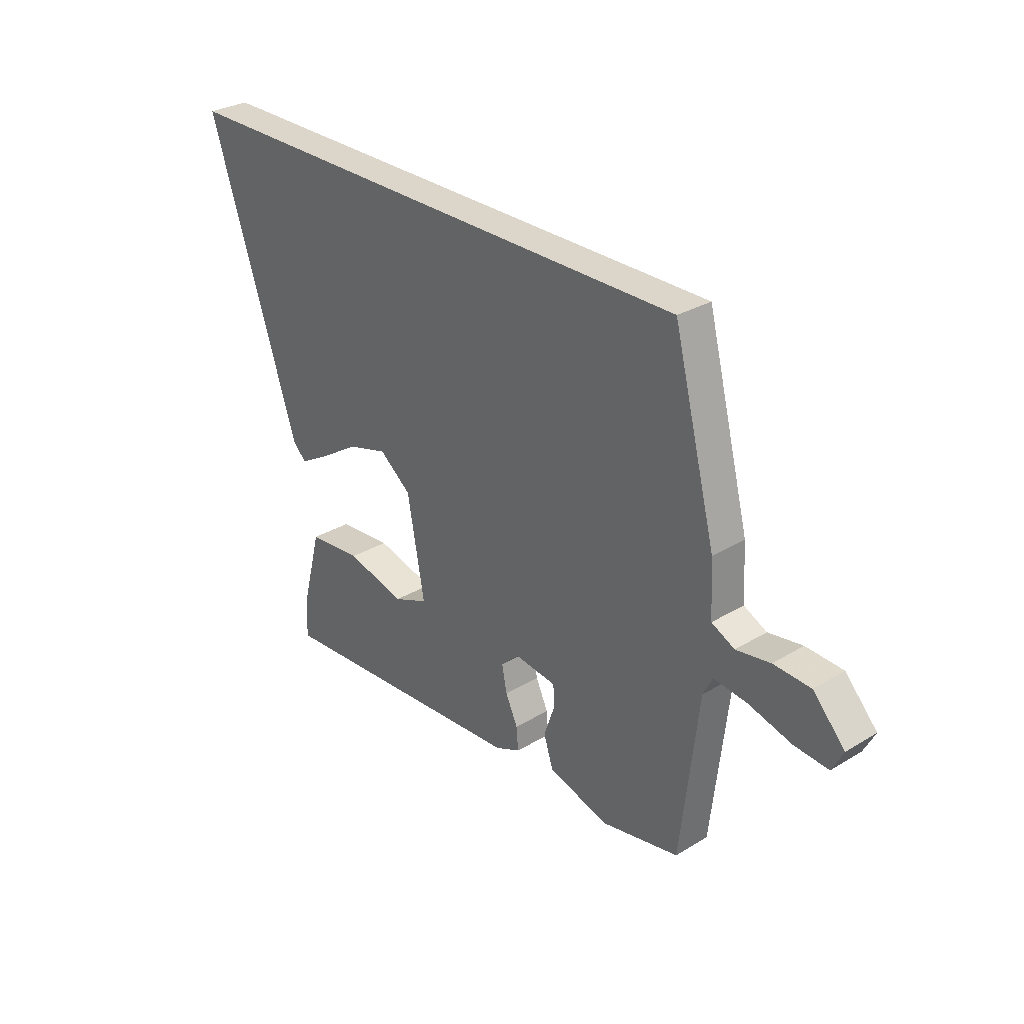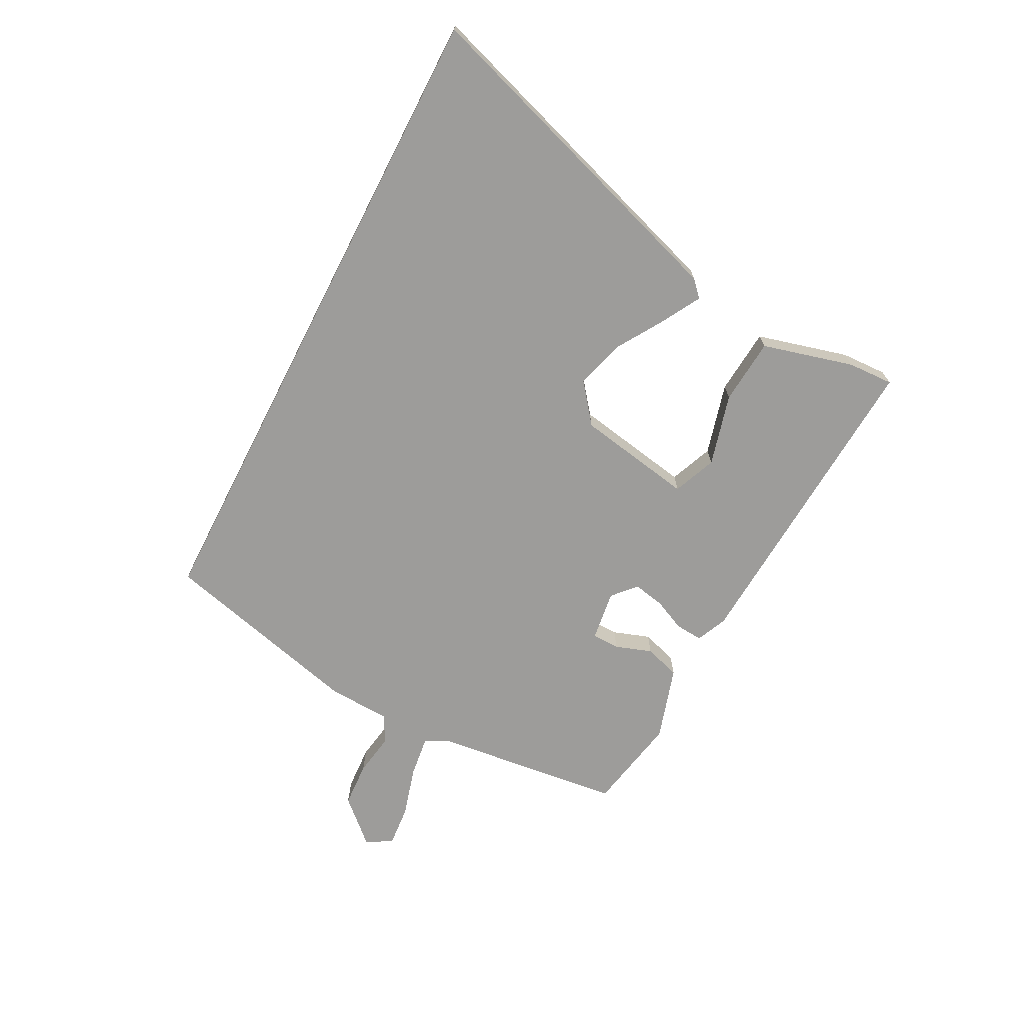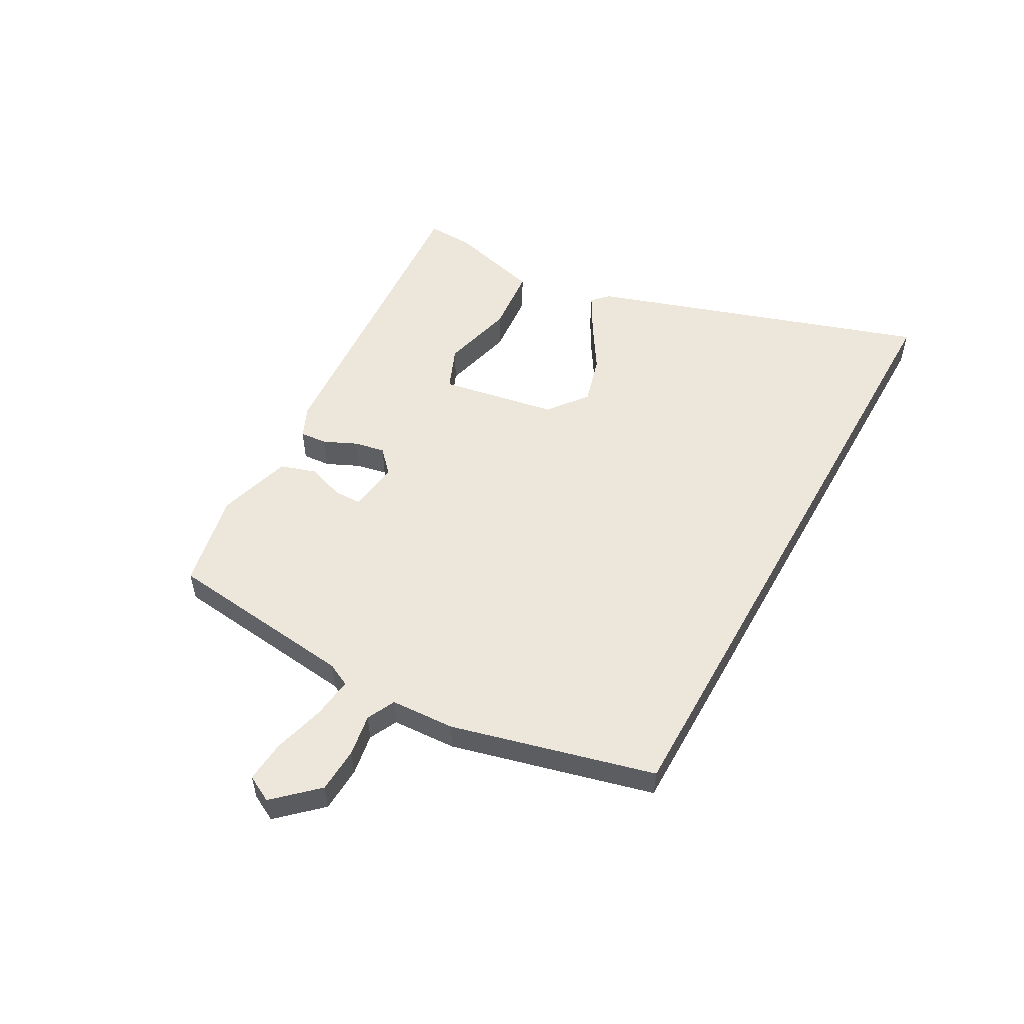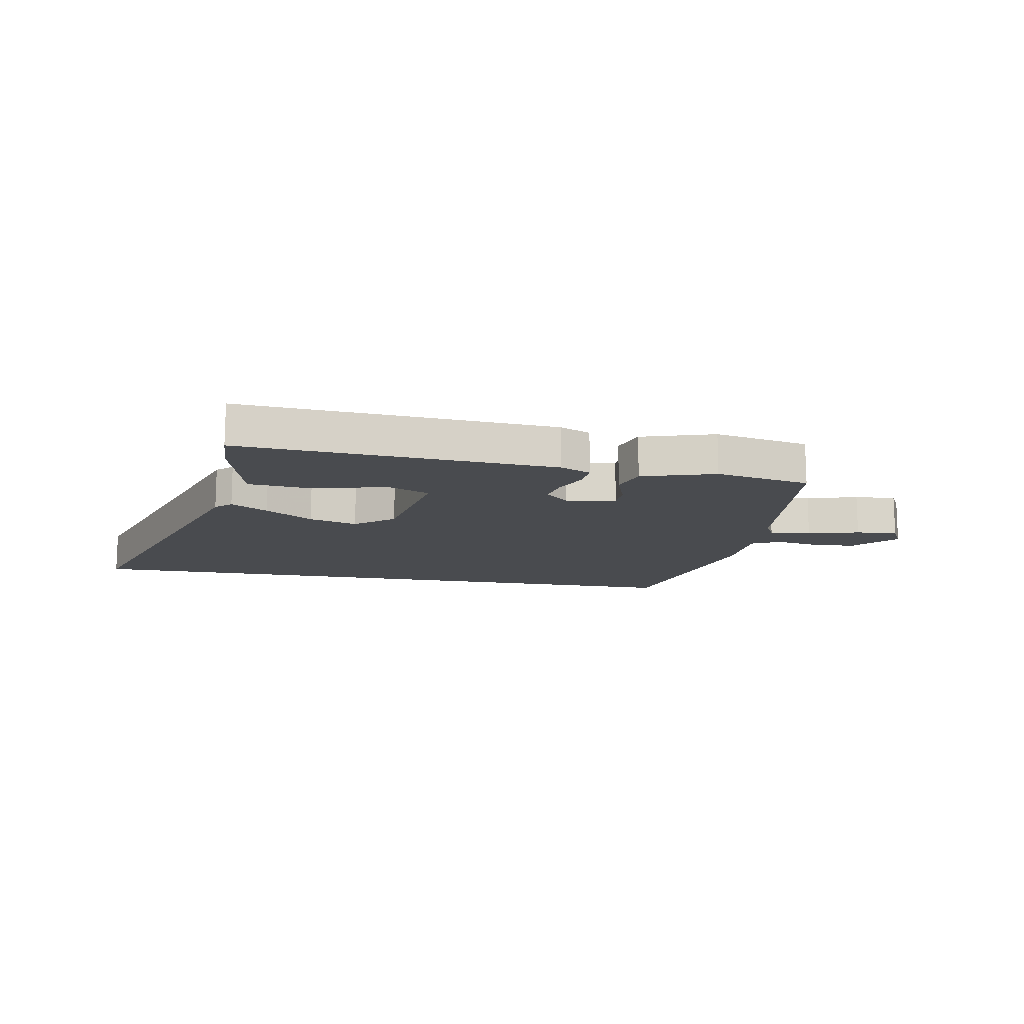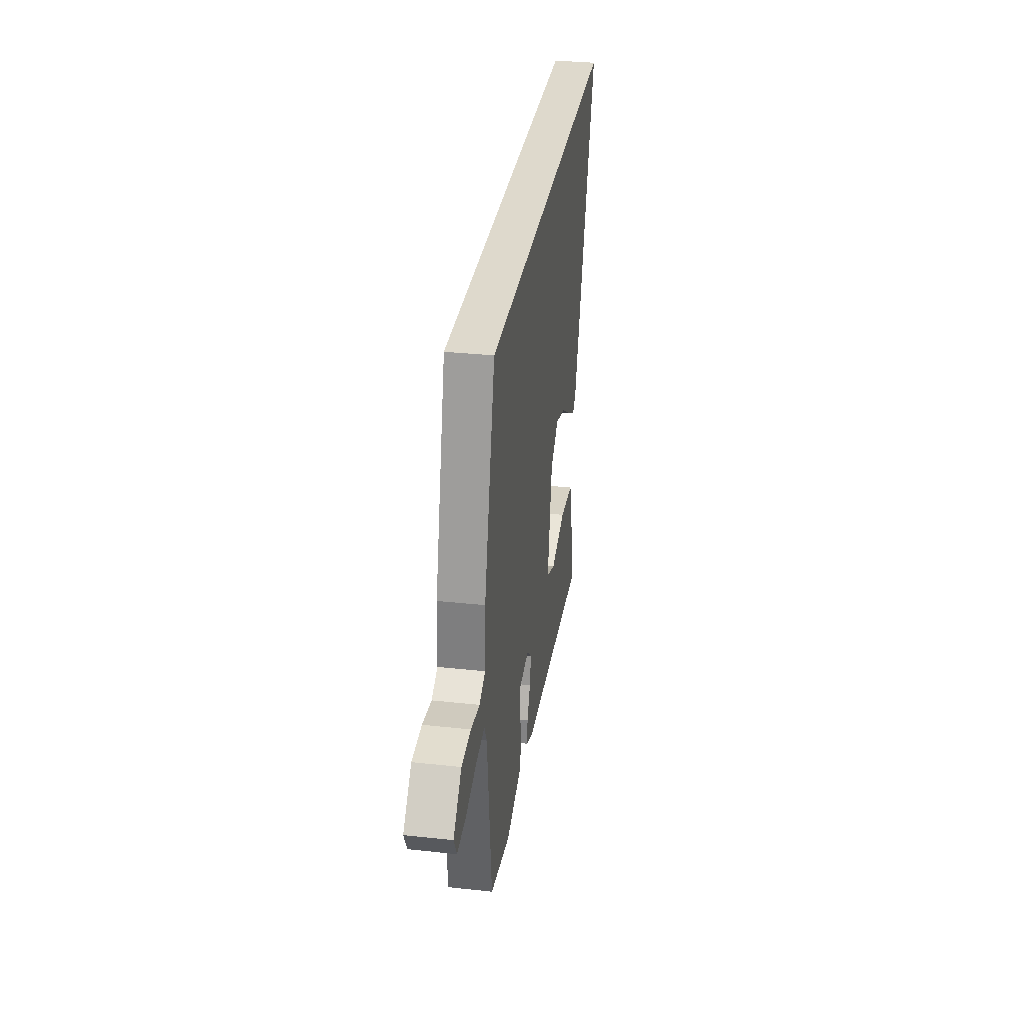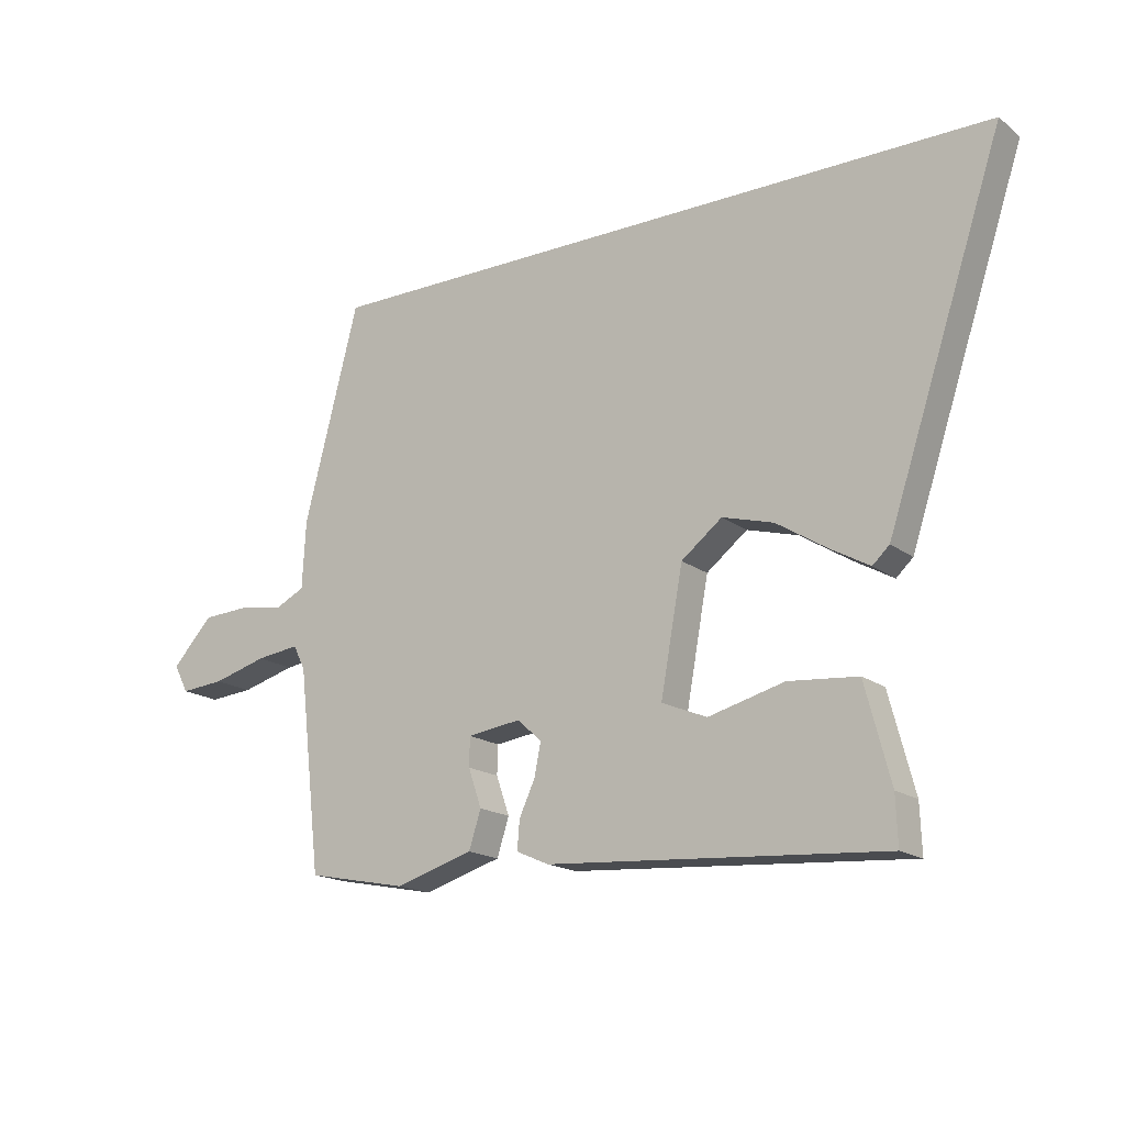
<metadata>
{"format":"obj","ext":"obj","renderer":"f3d","projection":"perspective","resolution":1024,"background":"white","views":[{"elev":29.8,"azim":-131.4,"up":"+Z"},{"elev":-70.1,"azim":62.9,"up":"+Y"},{"elev":53.4,"azim":-60.9,"up":"+Y"},{"elev":-13.8,"azim":169.9,"up":"+Y"},{"elev":32.2,"azim":-81.3,"up":"+Z"},{"elev":-17.3,"azim":34.8,"up":"+Z"}]}
</metadata>
<code>
v -0.495 0.07 -0.433
v -0.533 0.07 -0.1
v -0.553 0.07 -0.06
v -0.625 0.07 -0.069
v -0.715 0.07 -0.094
v -0.788 0.07 -0.1
v -0.812 0.07 -0.054
v -0.744 0.07 0.019
v -0.665 0.07 0.023
v -0.592 0.07 0.011
v -0.543 0.07 0.035
v -0.537 0.07 0.147
v -0.446 0.07 0.5
v 0.699 0.07 0.5
v 0.505 0.07 -0.082
v 0.477 0.07 -0.108
v 0.412 0.07 -0.071
v 0.328 0.07 -0.018
v 0.243 0.07 0.006
v 0.175 0.07 -0.047
v 0.138 0.07 -0.25
v 0.213 0.07 -0.281
v 0.339 0.07 -0.248
v 0.454 0.07 -0.258
v 0.496 0.07 -0.418
v 0.499 0.07 -0.498
v -0.058 0.07 -0.46
v -0.112 0.07 -0.436
v -0.108 0.07 -0.388
v -0.082 0.07 -0.332
v -0.071 0.07 -0.278
v -0.111 0.07 -0.241
v -0.2 0.07 -0.253
v -0.201 0.07 -0.301
v -0.179 0.07 -0.365
v -0.199 0.07 -0.427
v -0.328 0.07 -0.466
v -0.495 0 -0.433
v -0.533 0 -0.1
v -0.553 0 -0.06
v -0.625 0 -0.069
v -0.715 0 -0.094
v -0.788 0 -0.1
v -0.812 0 -0.054
v -0.744 0 0.019
v -0.665 0 0.023
v -0.592 0 0.011
v -0.543 0 0.035
v -0.537 0 0.147
v -0.446 0 0.5
v 0.699 0 0.5
v 0.505 0 -0.082
v 0.477 0 -0.108
v 0.412 0 -0.071
v 0.328 0 -0.018
v 0.243 0 0.006
v 0.175 0 -0.047
v 0.138 0 -0.25
v 0.213 0 -0.281
v 0.339 0 -0.248
v 0.454 0 -0.258
v 0.496 0 -0.418
v 0.499 0 -0.498
v -0.058 0 -0.46
v -0.112 0 -0.436
v -0.108 0 -0.388
v -0.082 0 -0.332
v -0.071 0 -0.278
v -0.111 0 -0.241
v -0.2 0 -0.253
v -0.201 0 -0.301
v -0.179 0 -0.365
v -0.199 0 -0.427
v -0.328 0 -0.466
f 34 35 36 37
f 33 34 37 1
f 27 28 29 30
f 27 30 31
f 26 27 31
f 25 26 31 32
f 22 23 24 25
f 21 22 25 32
f 15 16 17 18
f 13 14 15 18
f 13 18 19
f 11 12 13 19
f 10 11 19 20
f 8 9 10
f 4 5 6 7
f 3 4 7 8
f 33 1 2
f 32 33 2 3
f 10 20 21 32
f 3 8 10 32
f 74 73 72 71
f 38 74 71 70
f 67 66 65 64
f 68 67 64
f 68 64 63
f 69 68 63 62
f 62 61 60 59
f 69 62 59 58
f 55 54 53 52
f 55 52 51 50
f 56 55 50
f 56 50 49 48
f 57 56 48 47
f 47 46 45
f 44 43 42 41
f 45 44 41 40
f 39 38 70
f 40 39 70 69
f 69 58 57 47
f 69 47 45 40
f 1 38 39 2
f 2 39 40 3
f 3 40 41 4
f 4 41 42 5
f 5 42 43 6
f 6 43 44 7
f 7 44 45 8
f 8 45 46 9
f 9 46 47 10
f 10 47 48 11
f 11 48 49 12
f 12 49 50 13
f 13 50 51 14
f 14 51 52 15
f 15 52 53 16
f 16 53 54 17
f 17 54 55 18
f 18 55 56 19
f 19 56 57 20
f 20 57 58 21
f 21 58 59 22
f 22 59 60 23
f 23 60 61 24
f 24 61 62 25
f 25 62 63 26
f 26 63 64 27
f 27 64 65 28
f 28 65 66 29
f 29 66 67 30
f 30 67 68 31
f 31 68 69 32
f 32 69 70 33
f 33 70 71 34
f 34 71 72 35
f 35 72 73 36
f 36 73 74 37
f 37 74 38 1

</code>
